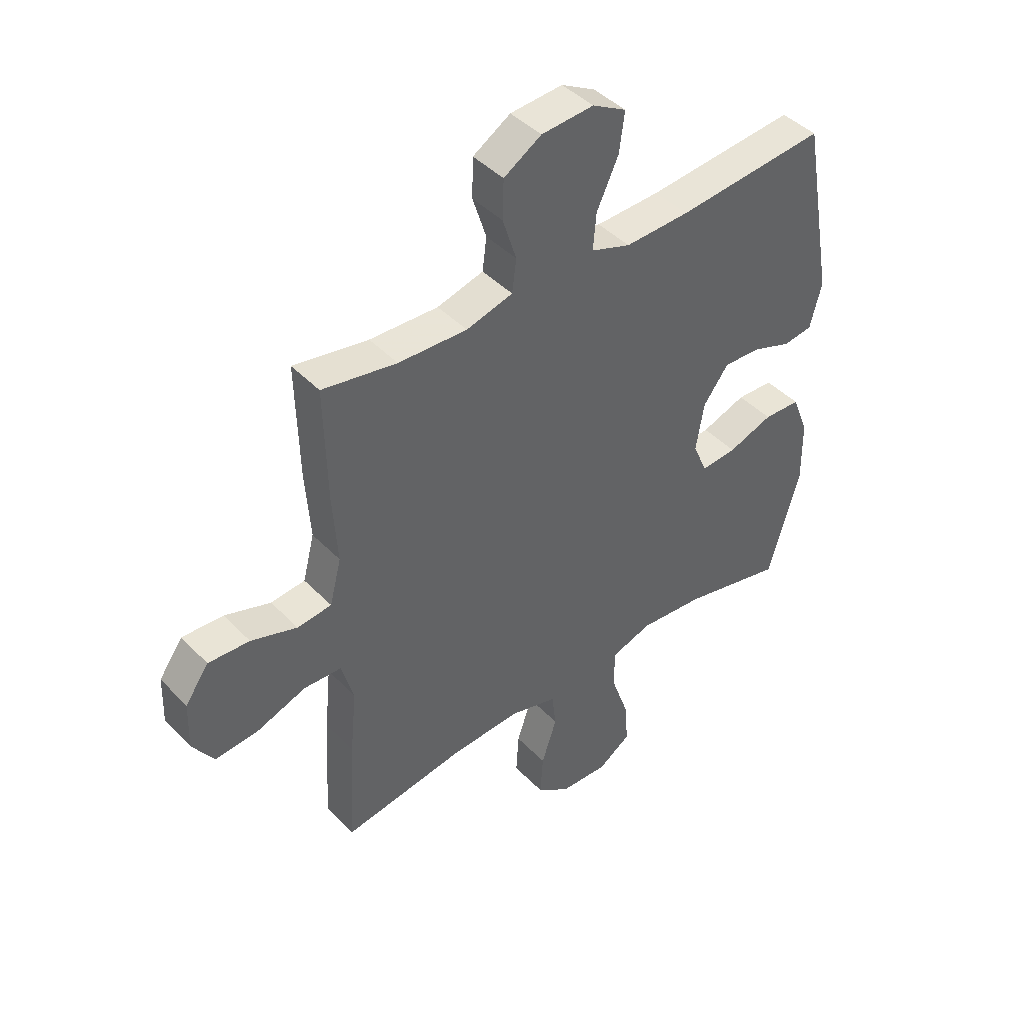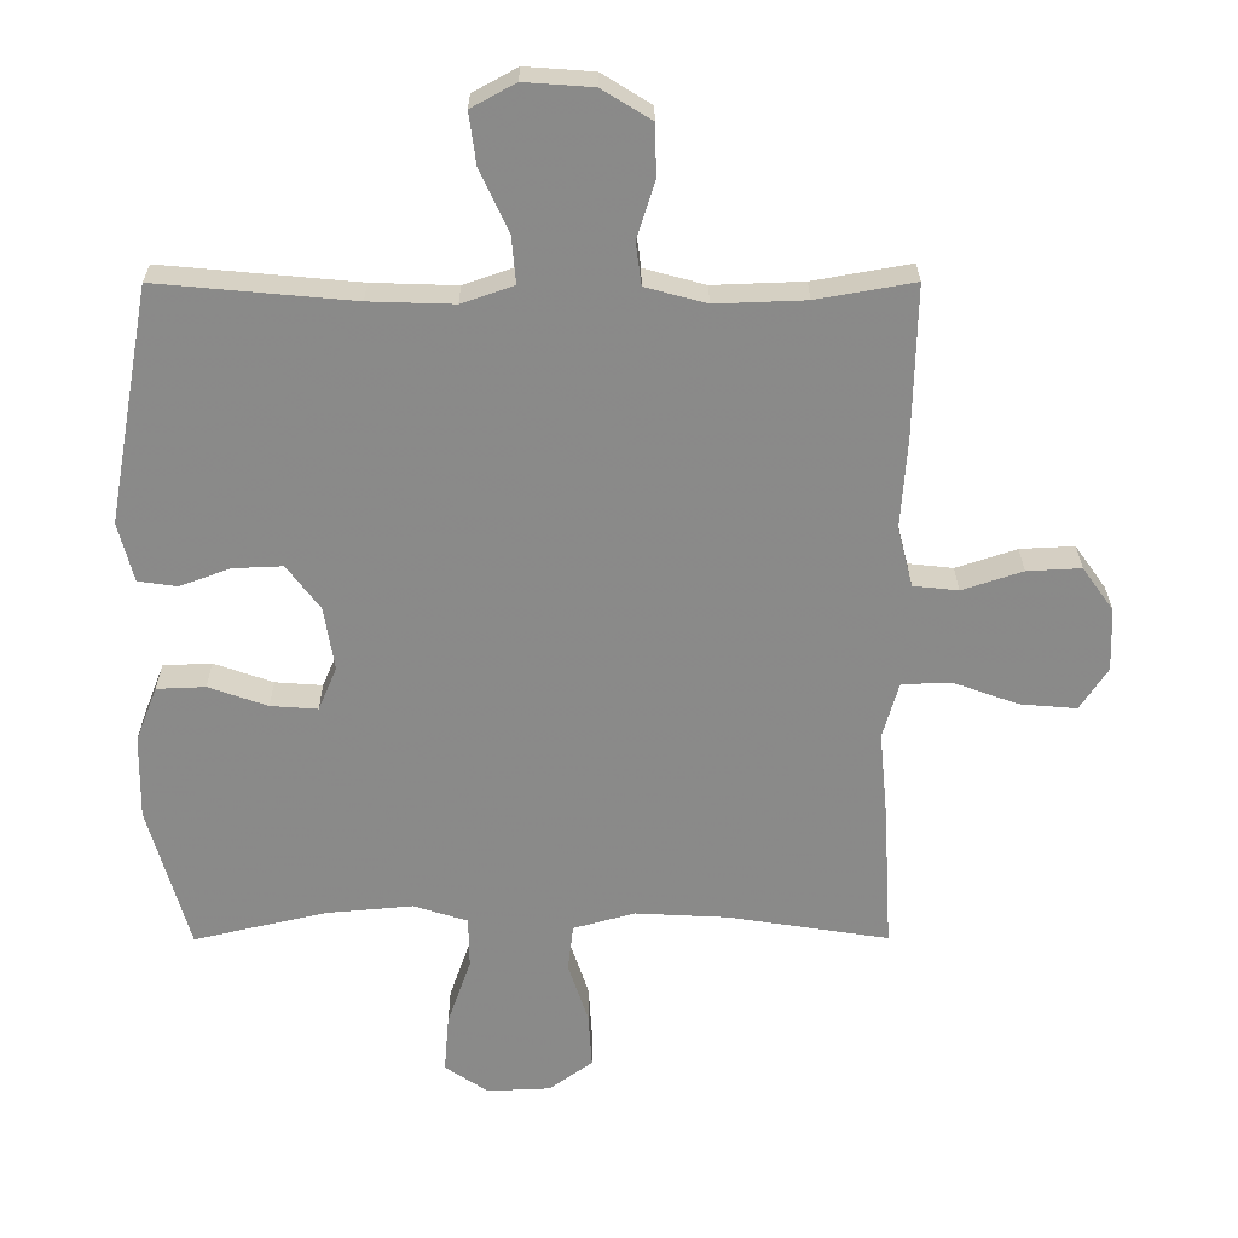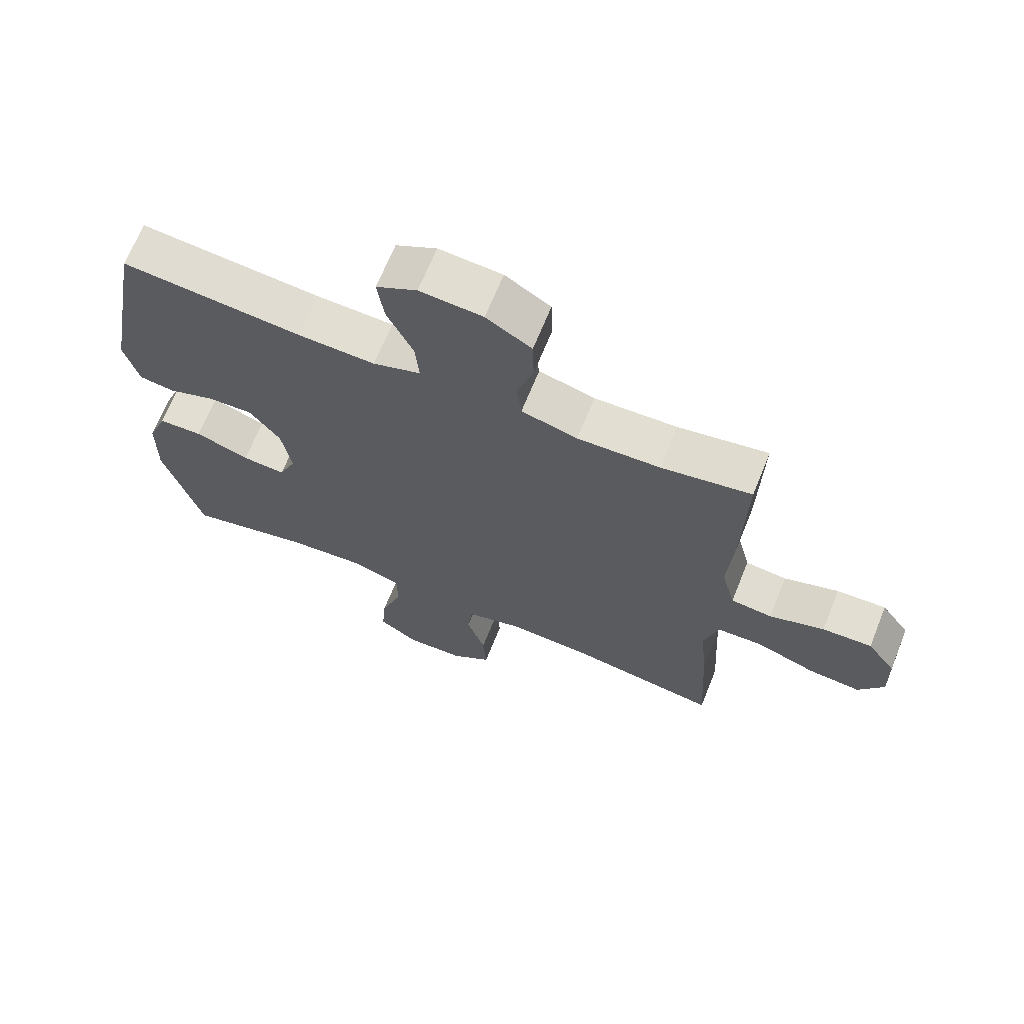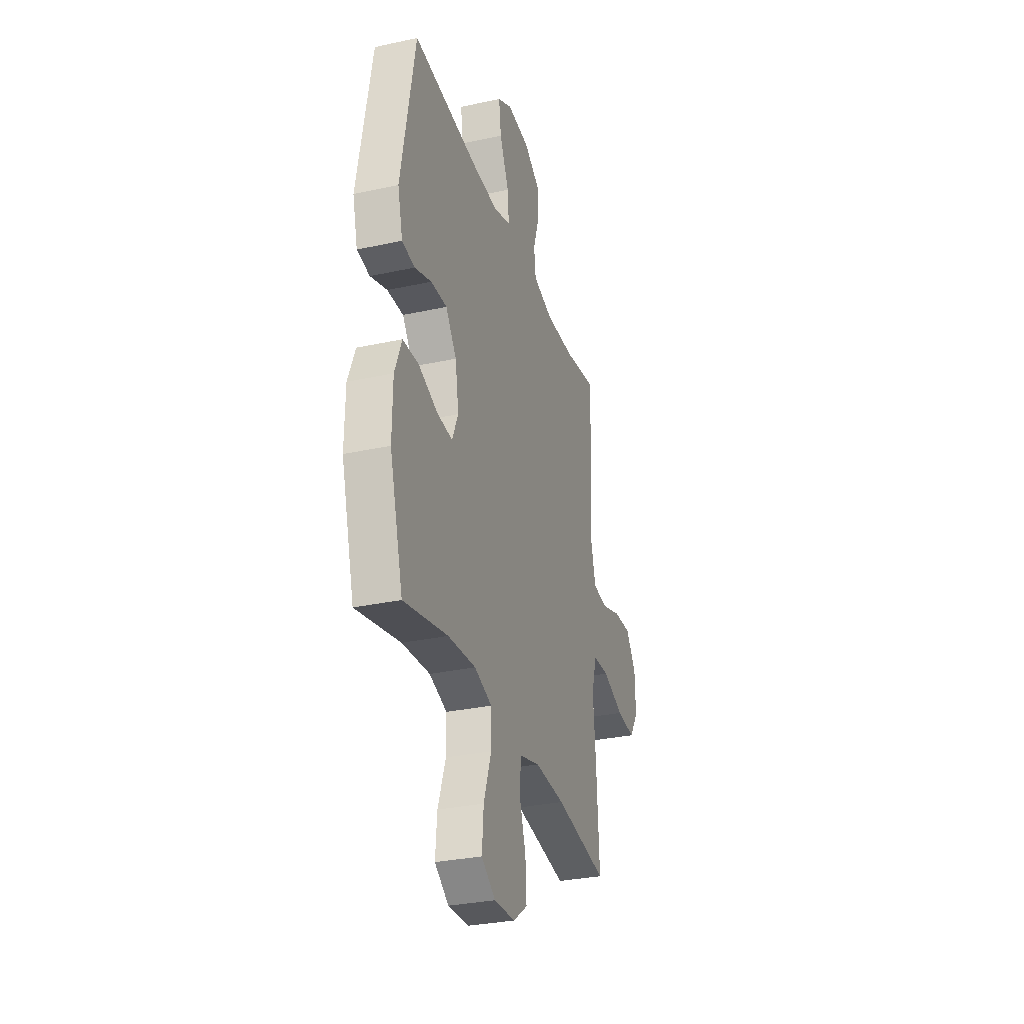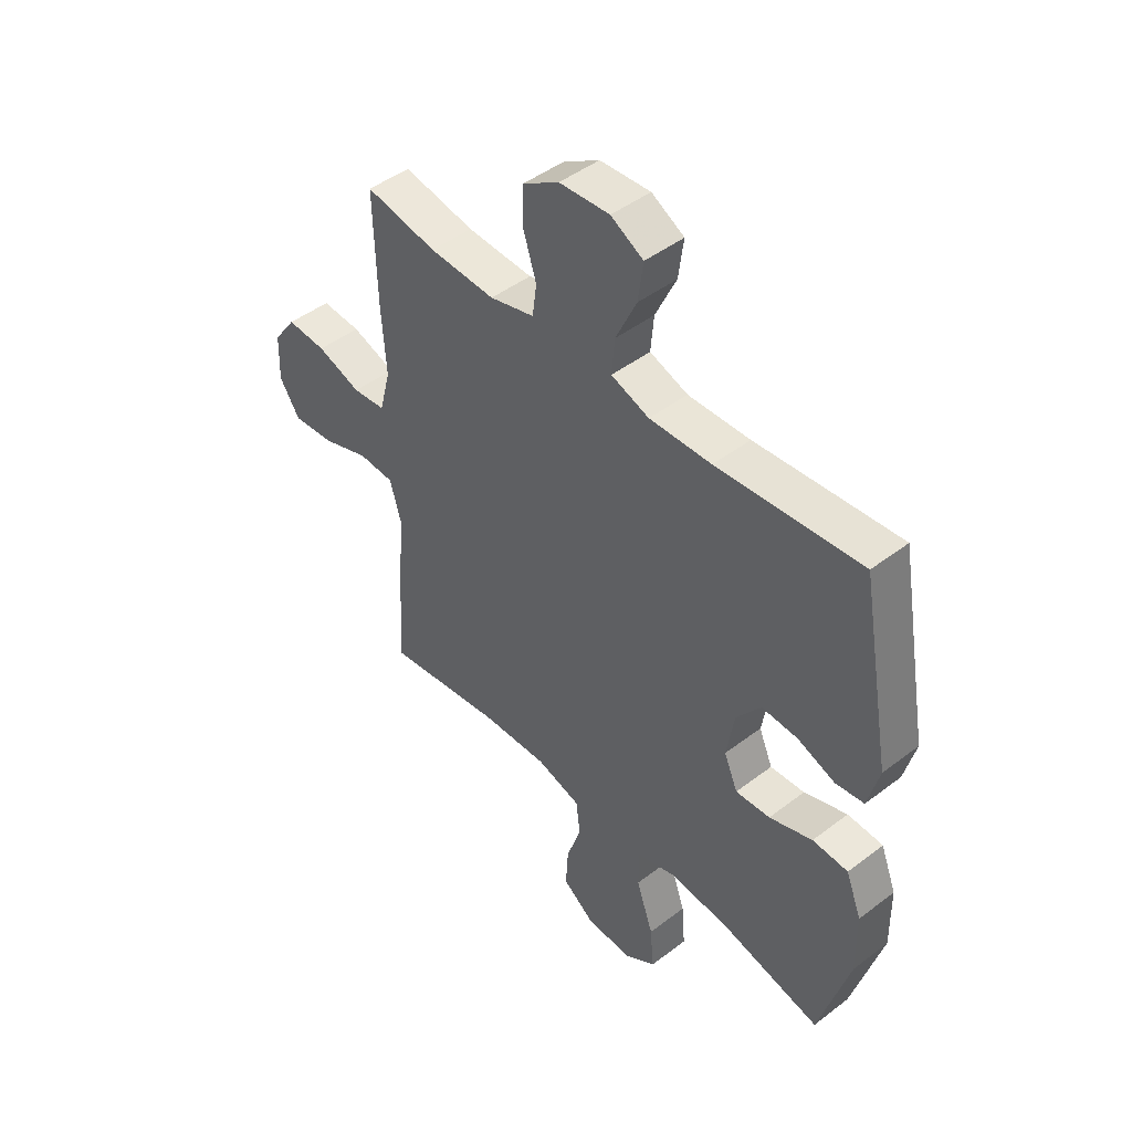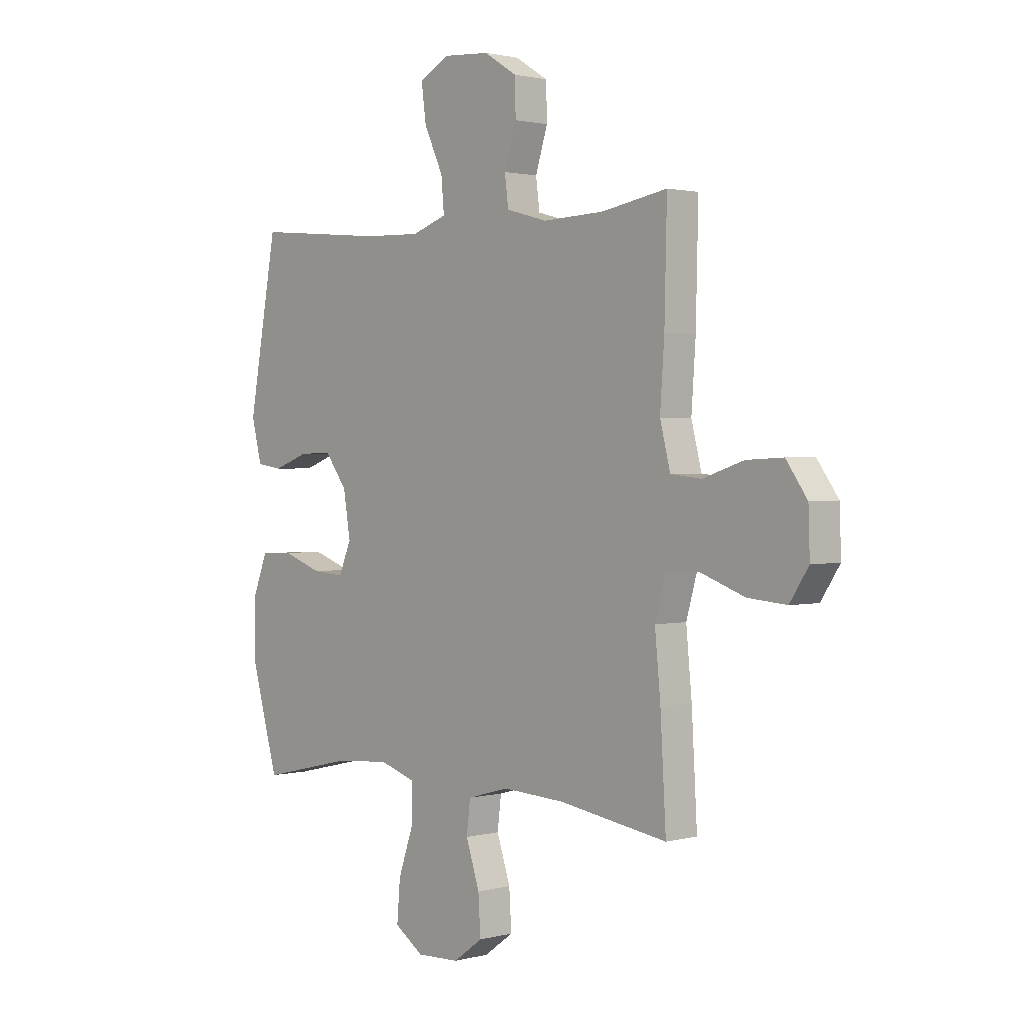
<metadata>
{"format":"obj","ext":"obj","renderer":"f3d","projection":"perspective","resolution":1024,"background":"white","views":[{"elev":43.5,"azim":140.1,"up":"+Z"},{"elev":26.7,"azim":-0.2,"up":"+Z"},{"elev":67.8,"azim":22.0,"up":"+Z"},{"elev":-31.2,"azim":-72.8,"up":"+Z"},{"elev":46.4,"azim":-131.1,"up":"+Z"},{"elev":1.6,"azim":47.5,"up":"+Z"}]}
</metadata>
<code>
v 0.5 0.07 0.5
v 0.495 0.07 0.281
v 0.486 0.07 0.151
v 0.508 0.07 0.065
v 0.573 0.07 0.058
v 0.66 0.07 0.087
v 0.738 0.07 0.091
v 0.783 0.07 0.028
v 0.786 0.07 -0.063
v 0.746 0.07 -0.124
v 0.664 0.07 -0.117
v 0.57 0.07 -0.083
v 0.499 0.07 -0.086
v 0.476 0.07 -0.167
v 0.488 0.07 -0.292
v 0.5 0.07 -0.5
v 0.268 0.07 -0.464
v 0.135 0.07 -0.457
v 0.046 0.07 -0.482
v 0.038 0.07 -0.549
v 0.067 0.07 -0.637
v 0.072 0.07 -0.717
v 0.009 0.07 -0.763
v -0.083 0.07 -0.767
v -0.145 0.07 -0.725
v -0.138 0.07 -0.641
v -0.104 0.07 -0.543
v -0.105 0.07 -0.469
v -0.183 0.07 -0.444
v -0.306 0.07 -0.455
v -0.5 0.07 -0.5
v -0.559 0.07 -0.291
v -0.557 0.07 -0.17
v -0.526 0.07 -0.091
v -0.456 0.07 -0.088
v -0.371 0.07 -0.118
v -0.303 0.07 -0.123
v -0.276 0.07 -0.06
v -0.291 0.07 0.032
v -0.339 0.07 0.096
v -0.41 0.07 0.093
v -0.484 0.07 0.066
v -0.54 0.07 0.074
v -0.562 0.07 0.16
v -0.5 0.07 0.5
v -0.217 0.07 0.474
v -0.095 0.07 0.47
v -0.02 0.07 0.496
v -0.026 0.07 0.565
v -0.067 0.07 0.653
v -0.077 0.07 0.728
v -0.013 0.07 0.763
v 0.086 0.07 0.756
v 0.157 0.07 0.712
v 0.159 0.07 0.638
v 0.133 0.07 0.556
v 0.141 0.07 0.494
v 0.229 0.07 0.47
v 0.359 0.07 0.475
v 0.5 0 0.5
v 0.495 0 0.281
v 0.486 0 0.151
v 0.508 0 0.065
v 0.573 0 0.058
v 0.66 0 0.087
v 0.738 0 0.091
v 0.783 0 0.028
v 0.786 0 -0.063
v 0.746 0 -0.124
v 0.664 0 -0.117
v 0.57 0 -0.083
v 0.499 0 -0.086
v 0.476 0 -0.167
v 0.488 0 -0.292
v 0.5 0 -0.5
v 0.268 0 -0.464
v 0.135 0 -0.457
v 0.046 0 -0.482
v 0.038 0 -0.549
v 0.067 0 -0.637
v 0.072 0 -0.717
v 0.009 0 -0.763
v -0.083 0 -0.767
v -0.145 0 -0.725
v -0.138 0 -0.641
v -0.104 0 -0.543
v -0.105 0 -0.469
v -0.183 0 -0.444
v -0.306 0 -0.455
v -0.5 0 -0.5
v -0.559 0 -0.291
v -0.557 0 -0.17
v -0.526 0 -0.091
v -0.456 0 -0.088
v -0.371 0 -0.118
v -0.303 0 -0.123
v -0.276 0 -0.06
v -0.291 0 0.032
v -0.339 0 0.096
v -0.41 0 0.093
v -0.484 0 0.066
v -0.54 0 0.074
v -0.562 0 0.16
v -0.5 0 0.5
v -0.217 0 0.474
v -0.095 0 0.47
v -0.02 0 0.496
v -0.026 0 0.565
v -0.067 0 0.653
v -0.077 0 0.728
v -0.013 0 0.763
v 0.086 0 0.756
v 0.157 0 0.712
v 0.159 0 0.638
v 0.133 0 0.556
v 0.141 0 0.494
v 0.229 0 0.47
v 0.359 0 0.475
f 53 54 55 56
f 53 56 57
f 52 53 57
f 49 50 51 52
f 48 49 52 57
f 47 48 57 58
f 43 44 45 46
f 41 42 43 46
f 40 41 46 47
f 39 40 47 58
f 33 34 35 36
f 33 36 37
f 30 31 32 33
f 29 30 33 37
f 28 29 37 38
f 24 25 26 27
f 24 27 28
f 23 24 28
f 20 21 22 23
f 19 20 23 28
f 18 19 28 38
f 14 15 16 17
f 13 14 17 18
f 9 10 11 12
f 9 12 13
f 8 9 13
f 5 6 7 8
f 4 5 8 13
f 3 4 13 18
f 59 1 2 3
f 38 39 58 59
f 3 18 38 59
f 115 114 113 112
f 116 115 112
f 116 112 111
f 111 110 109 108
f 116 111 108 107
f 117 116 107 106
f 105 104 103 102
f 105 102 101 100
f 106 105 100 99
f 117 106 99 98
f 95 94 93 92
f 96 95 92
f 92 91 90 89
f 96 92 89 88
f 97 96 88 87
f 86 85 84 83
f 87 86 83
f 87 83 82
f 82 81 80 79
f 87 82 79 78
f 97 87 78 77
f 76 75 74 73
f 77 76 73 72
f 71 70 69 68
f 72 71 68
f 72 68 67
f 67 66 65 64
f 72 67 64 63
f 77 72 63 62
f 62 61 60 118
f 118 117 98 97
f 118 97 77 62
f 1 60 61 2
f 2 61 62 3
f 3 62 63 4
f 4 63 64 5
f 5 64 65 6
f 6 65 66 7
f 7 66 67 8
f 8 67 68 9
f 9 68 69 10
f 10 69 70 11
f 11 70 71 12
f 12 71 72 13
f 13 72 73 14
f 14 73 74 15
f 15 74 75 16
f 16 75 76 17
f 17 76 77 18
f 18 77 78 19
f 19 78 79 20
f 20 79 80 21
f 21 80 81 22
f 22 81 82 23
f 23 82 83 24
f 24 83 84 25
f 25 84 85 26
f 26 85 86 27
f 27 86 87 28
f 28 87 88 29
f 29 88 89 30
f 30 89 90 31
f 31 90 91 32
f 32 91 92 33
f 33 92 93 34
f 34 93 94 35
f 35 94 95 36
f 36 95 96 37
f 37 96 97 38
f 38 97 98 39
f 39 98 99 40
f 40 99 100 41
f 41 100 101 42
f 42 101 102 43
f 43 102 103 44
f 44 103 104 45
f 45 104 105 46
f 46 105 106 47
f 47 106 107 48
f 48 107 108 49
f 49 108 109 50
f 50 109 110 51
f 51 110 111 52
f 52 111 112 53
f 53 112 113 54
f 54 113 114 55
f 55 114 115 56
f 56 115 116 57
f 57 116 117 58
f 58 117 118 59
f 59 118 60 1

</code>
